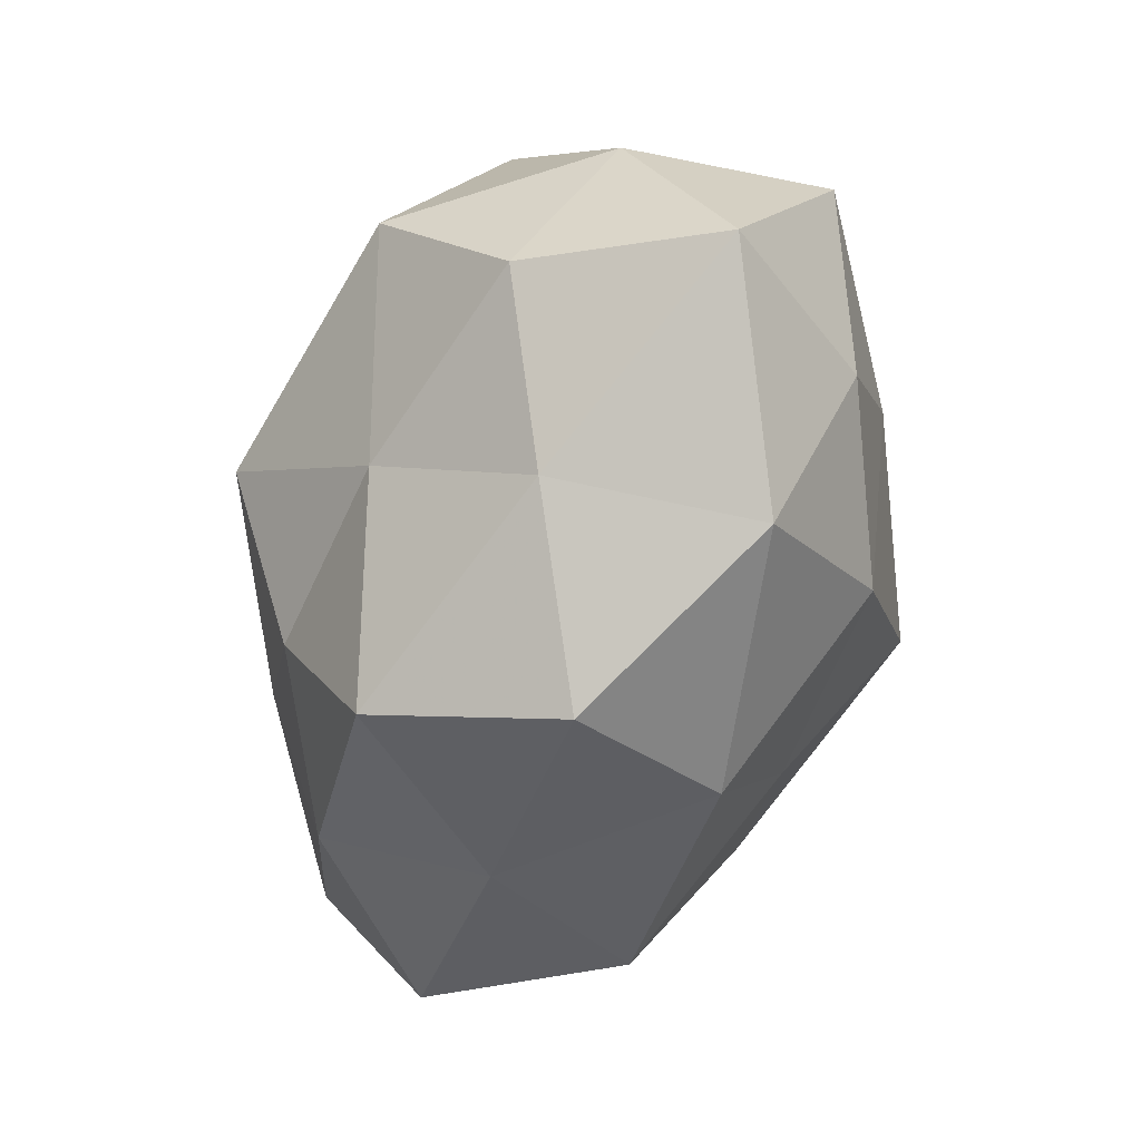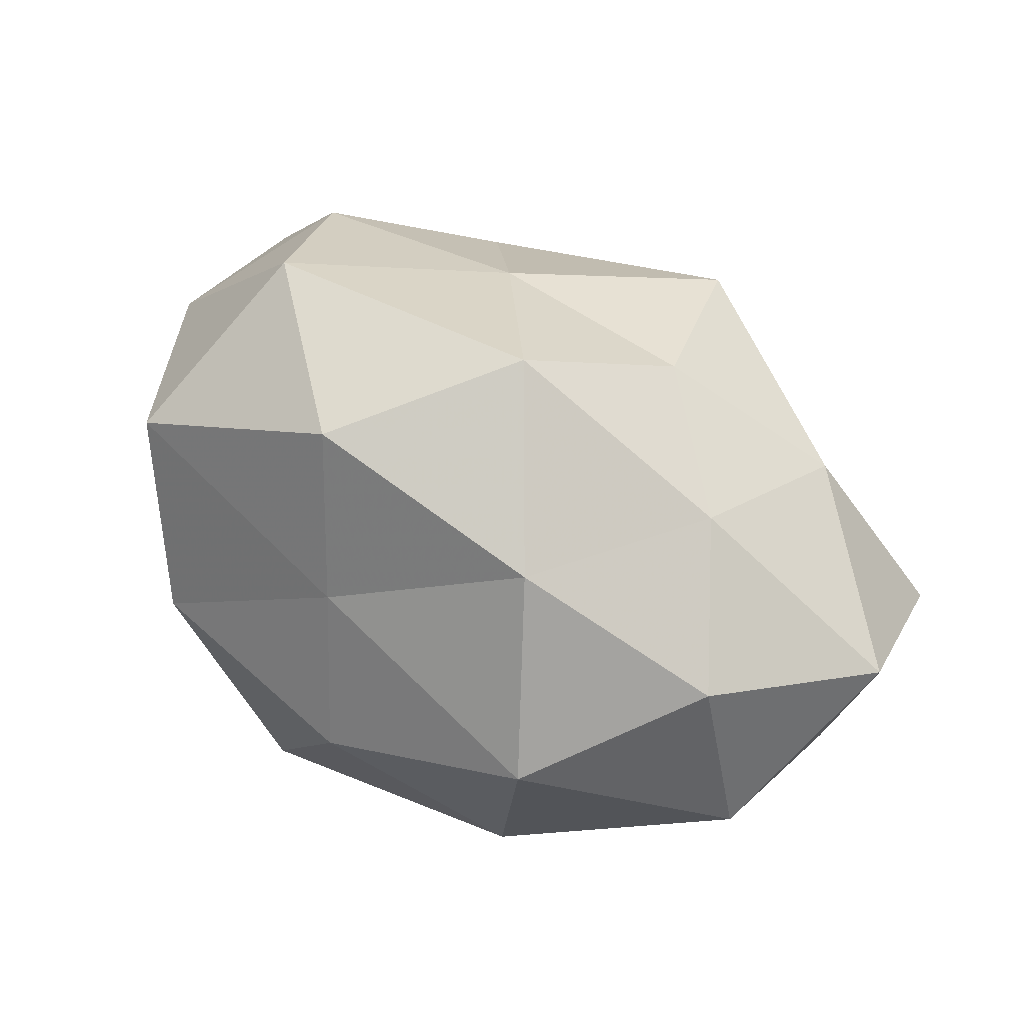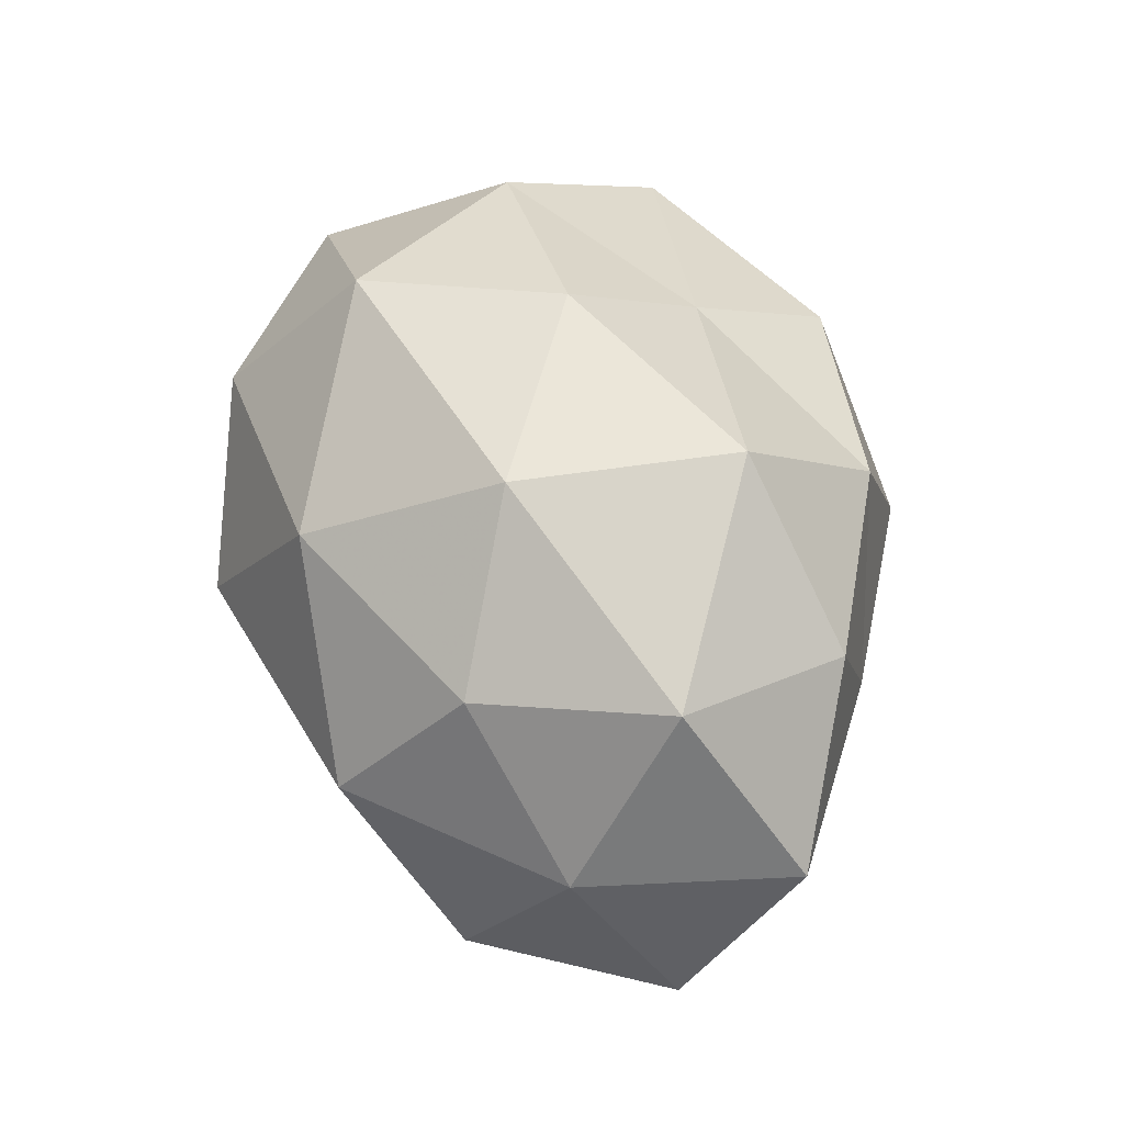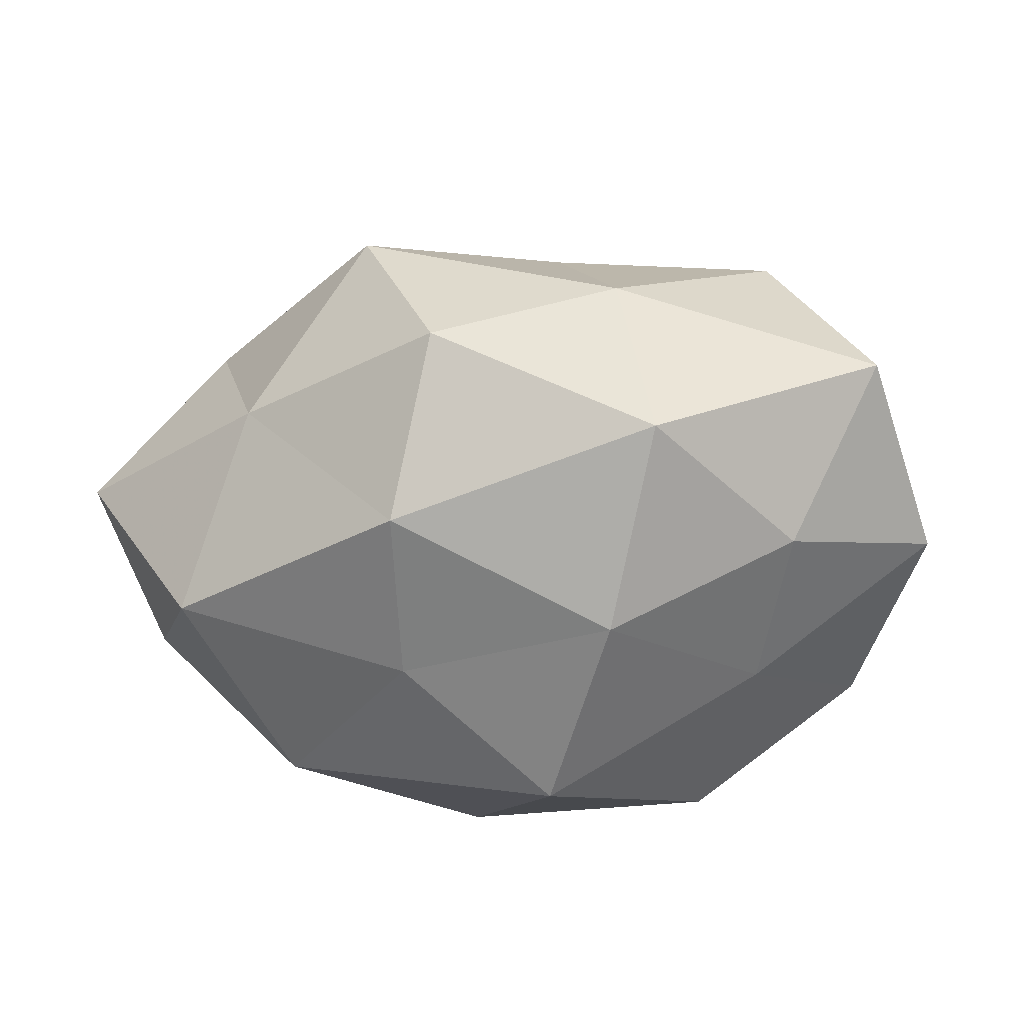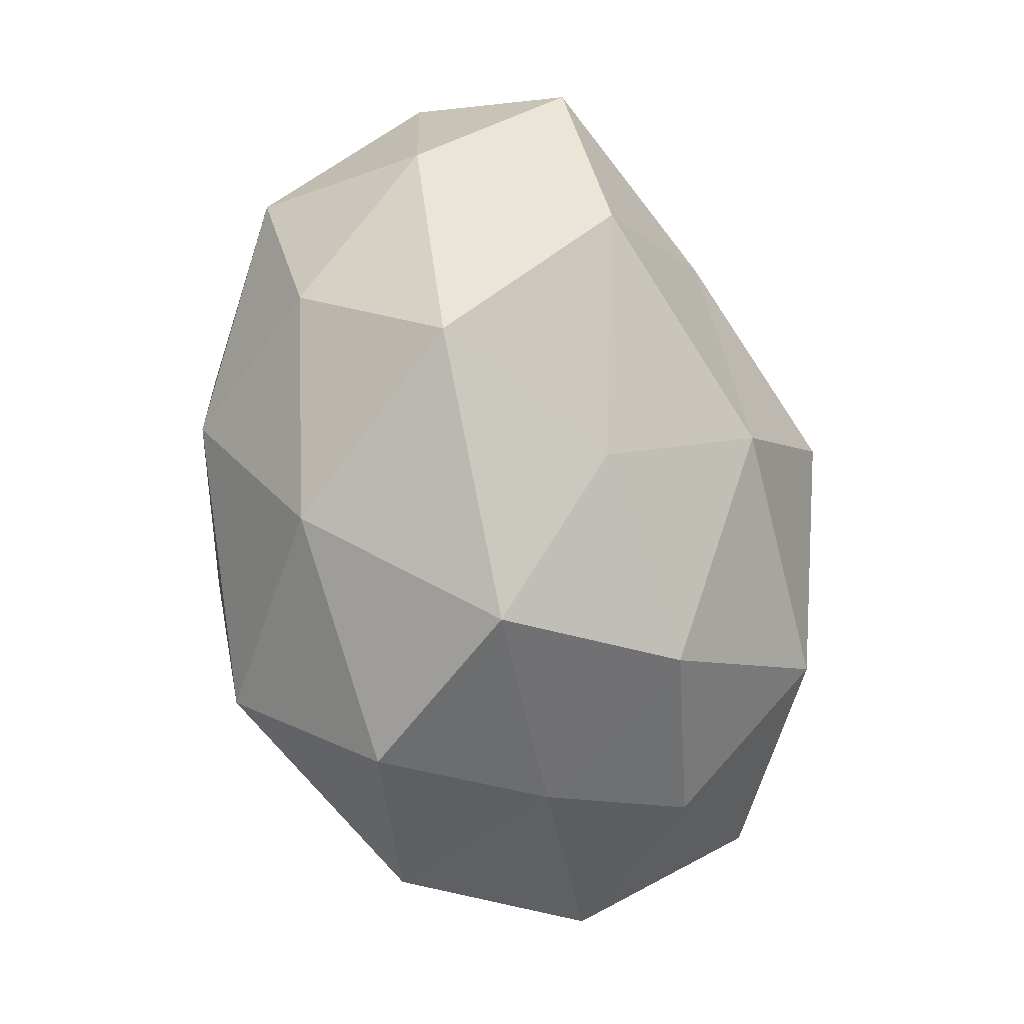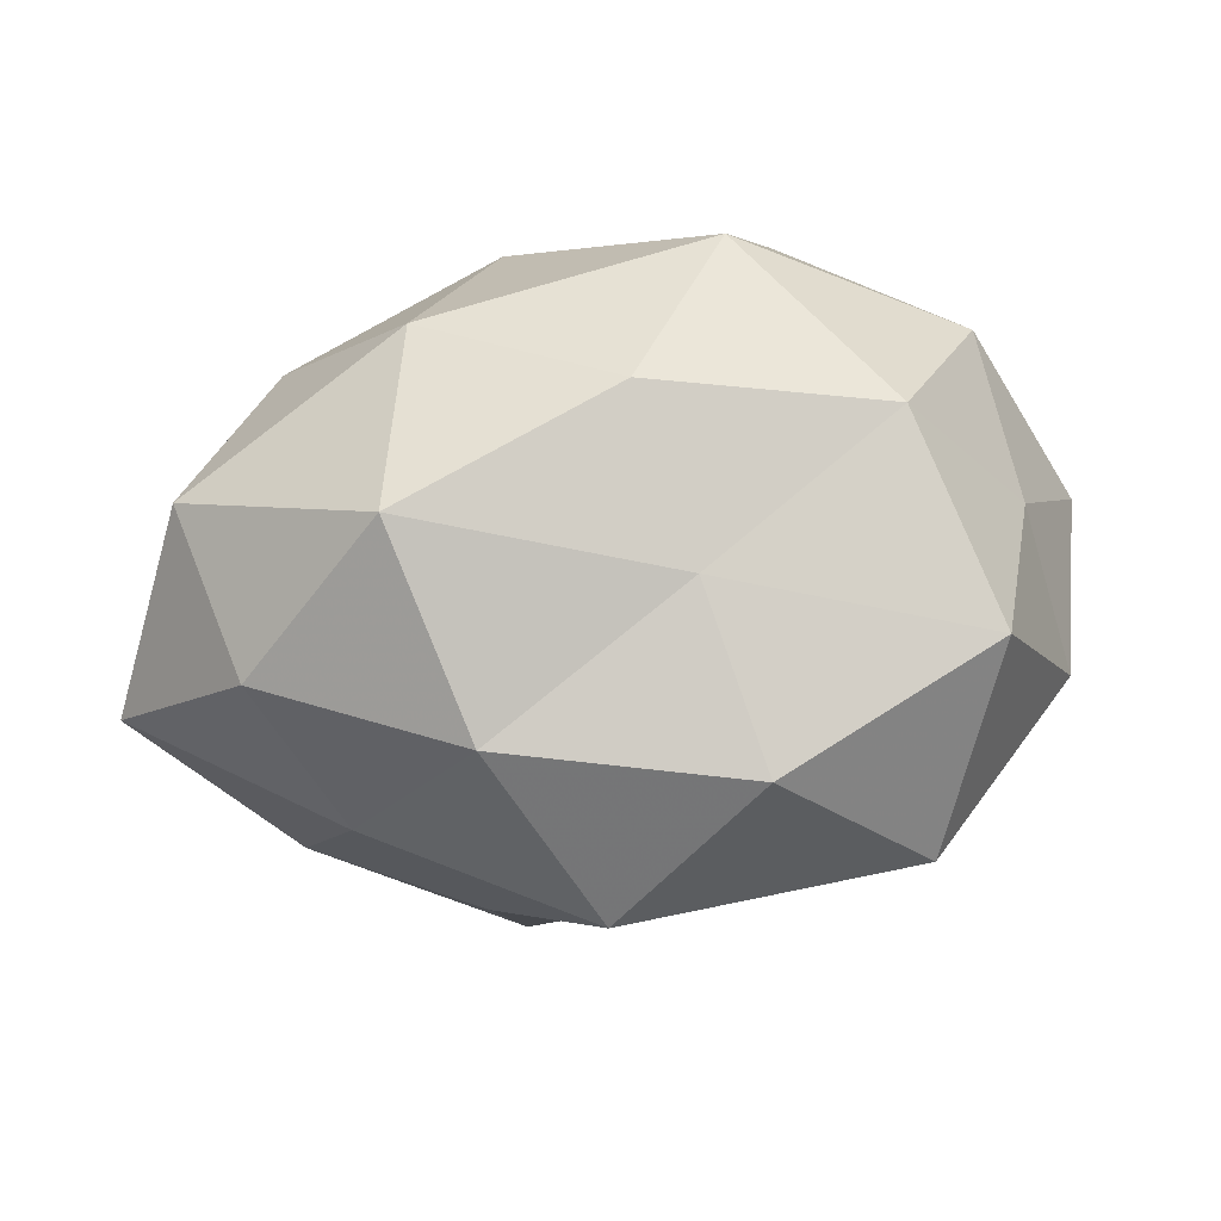
<metadata>
{"format":"obj","ext":"obj","renderer":"f3d","projection":"perspective","resolution":1024,"background":"white","views":[{"elev":-67.7,"azim":69.8,"up":"+Y"},{"elev":61.6,"azim":-148.6,"up":"+Z"},{"elev":46.4,"azim":-104.5,"up":"+Y"},{"elev":-33.3,"azim":13.6,"up":"+Z"},{"elev":-79.0,"azim":-78.5,"up":"+Z"},{"elev":53.5,"azim":-2.9,"up":"+Y"}]}
</metadata>
<code>
v 0.05162 -0.0009528 0.01324
v 0.04604 0.01577 0.0009869
v -0.03785 -0.02057 0.01984
v 0.01309 0.03788 -0.02129
v -0.05205 1.06e-05 -0.01199
v 0.0525 -0.02463 0.0001466
v -0.0008724 -0.04487 -0.0001581
v -0.0117 0.02247 -0.03385
v 0.02071 -0.03318 0.01201
v 0.03164 -0.0003096 -0.0289
v -0.02533 0.0367 0.01529
v 0.001353 0.04051 0.001585
v -0.04009 -0.02311 -0.02202
v 0.03101 0.03452 0.001402
v -0.01162 -0.01658 -0.03159
v 0.05559 -0.0006626 -0.01244
v -0.04886 0.02226 0.001315
v 0.03953 -0.01763 -0.02019
v -0.05537 -0.02024 0.0004581
v -0.0121 -0.03759 0.02207
v 0.01629 -0.02059 -0.03161
v -0.03153 0.0001578 -0.03453
v 0.02034 0.01937 -0.03661
v -0.003155 -0.0009823 0.0438
v 0.007549 0.02951 0.01942
v 0.01416 0.01829 0.03843
v 0.04224 0.02163 -0.02026
v -0.02874 -0.03354 0.0001311
v -0.03082 -0.0006405 0.03016
v -0.02228 0.03566 -0.01169
v 0.04061 0.02213 0.02349
v 0.03313 -0.00113 0.03716
v -0.008198 -0.03549 -0.02106
v -0.01626 -0.01685 0.03157
v -0.01633 0.02041 0.03434
v -0.05708 -0.0002819 0.01443
v 0.0258 -0.03752 -0.01374
v 0.0102 -0.01945 0.02937
v 0.003791 4.067e-05 -0.04314
v -0.04125 0.01768 0.0229
v 0.03894 -0.01943 0.02231
v -0.03761 0.0181 -0.02039
f 14 4 12
f 2 1 16
f 1 6 16
f 16 6 18
f 16 18 10
f 19 5 13
f 20 7 9
f 10 18 21
f 5 22 13
f 13 22 15
f 4 23 8
f 25 12 11
f 14 12 25
f 2 27 14
f 27 4 14
f 2 16 27
f 16 10 27
f 27 23 4
f 27 10 23
f 19 28 3
f 19 13 28
f 28 20 3
f 28 7 20
f 4 8 30
f 12 4 30
f 30 11 12
f 17 11 30
f 2 31 1
f 2 14 31
f 14 25 31
f 31 25 26
f 32 26 24
f 31 32 1
f 31 26 32
f 13 15 33
f 33 15 21
f 28 33 7
f 13 33 28
f 3 20 34
f 3 34 29
f 29 34 24
f 25 11 35
f 35 24 26
f 26 25 35
f 29 24 35
f 36 17 5
f 19 3 36
f 19 36 5
f 3 29 36
f 6 9 37
f 37 9 7
f 18 6 37
f 37 21 18
f 7 33 37
f 33 21 37
f 20 9 38
f 32 24 38
f 34 20 38
f 38 24 34
f 10 21 39
f 39 21 15
f 22 8 39
f 15 22 39
f 39 8 23
f 23 10 39
f 17 40 11
f 35 11 40
f 40 29 35
f 36 40 17
f 36 29 40
f 1 41 6
f 6 41 9
f 1 32 41
f 38 9 41
f 41 32 38
f 5 17 42
f 5 42 22
f 22 42 8
f 30 8 42
f 42 17 30

</code>
